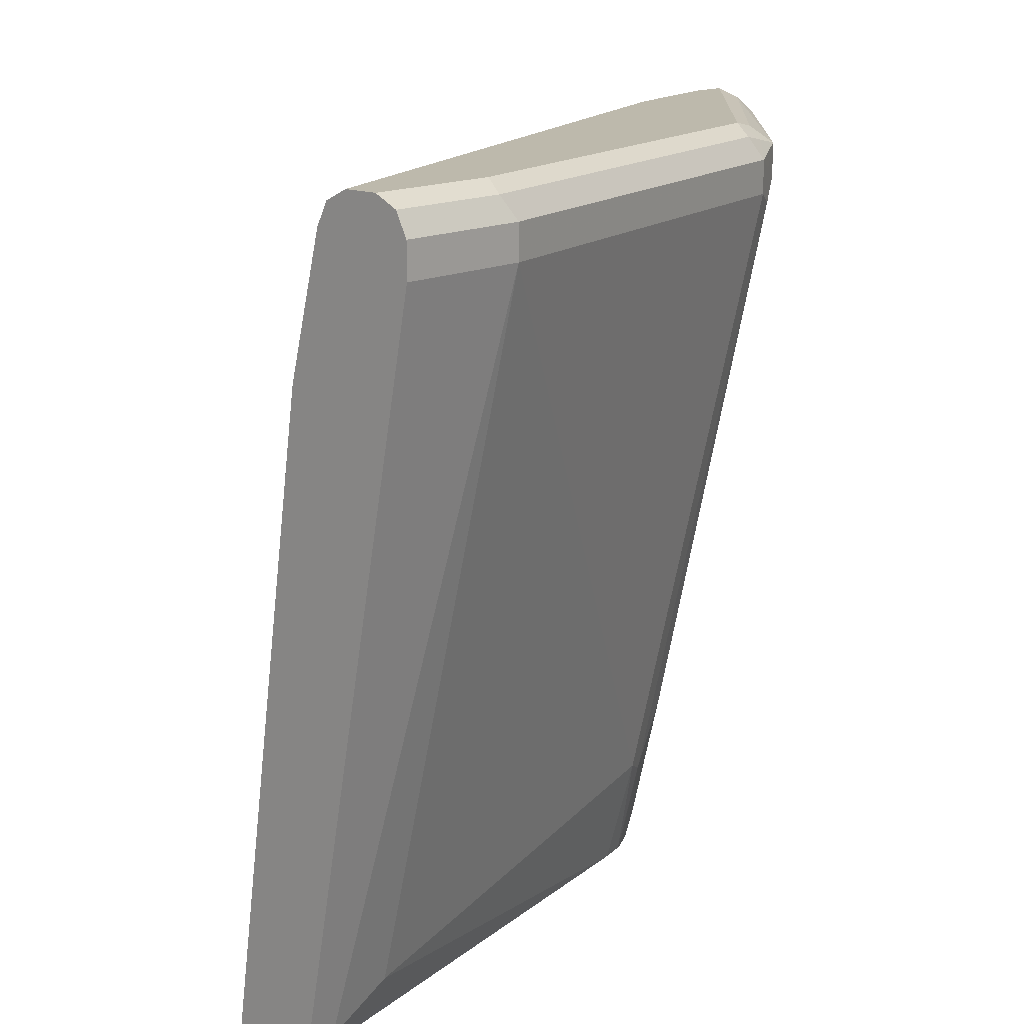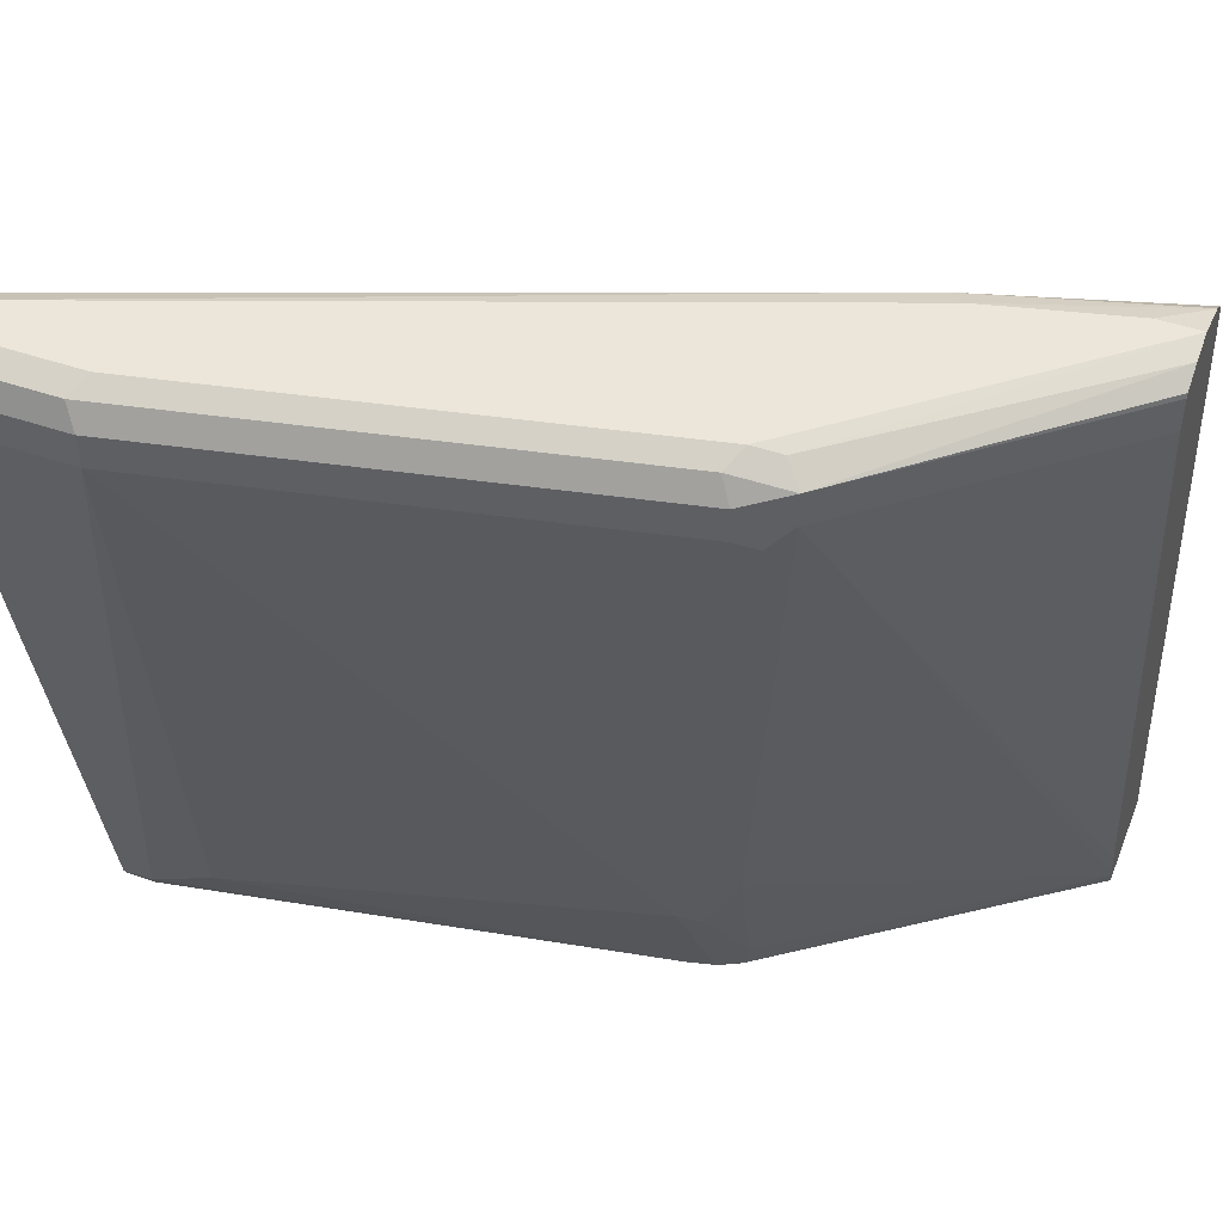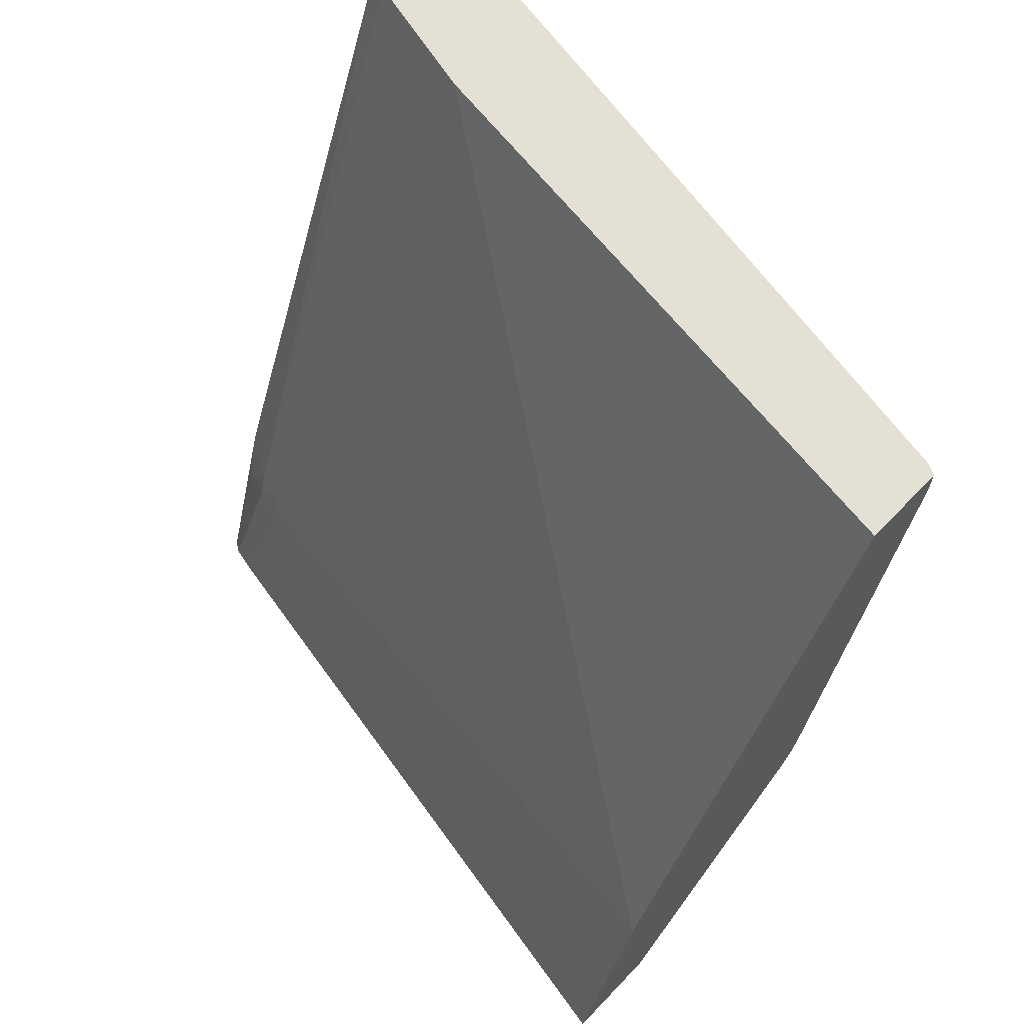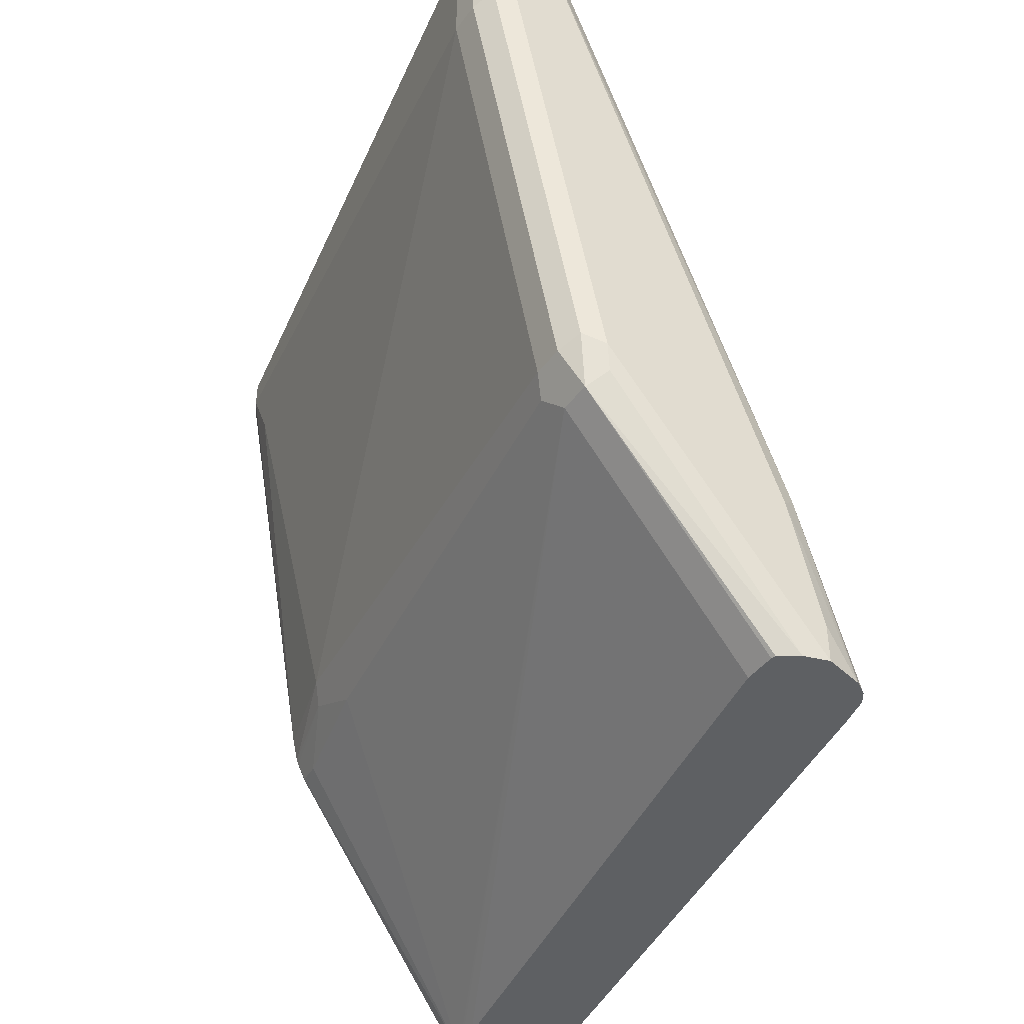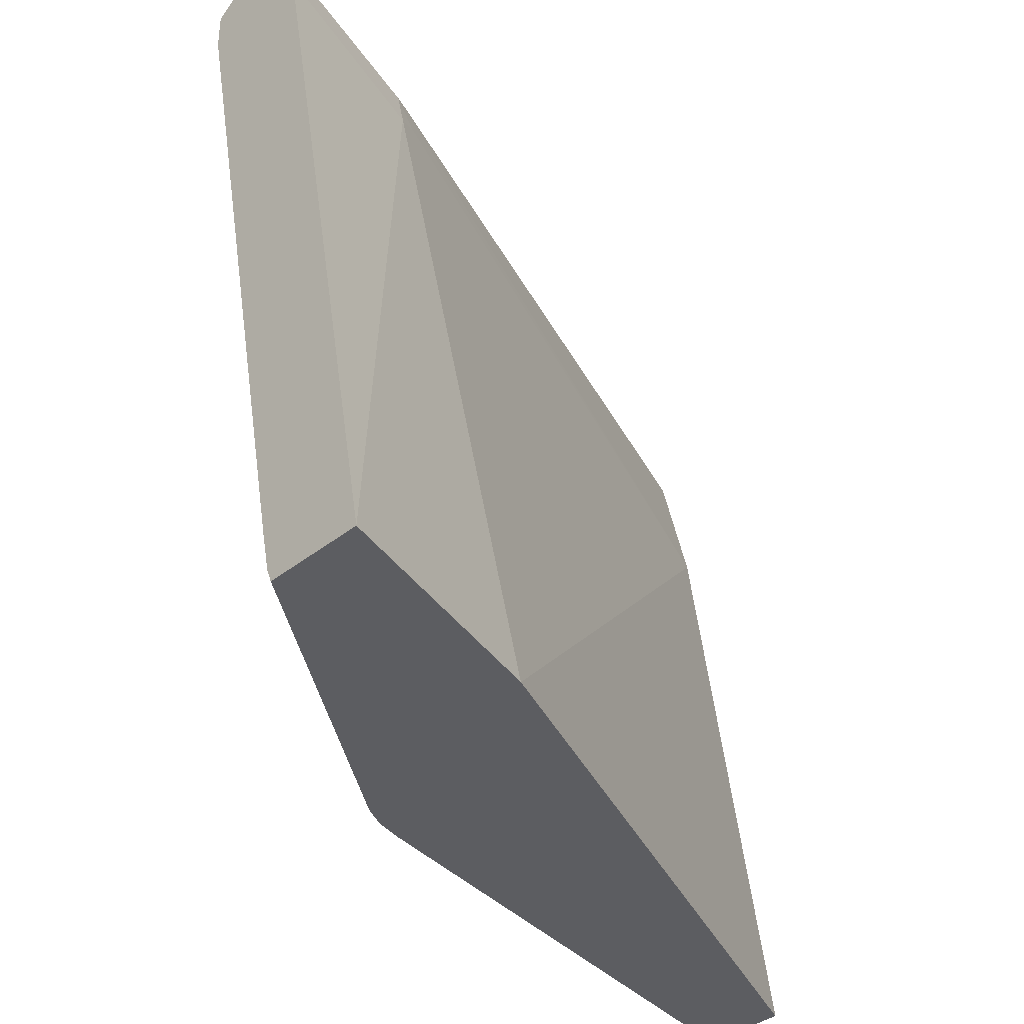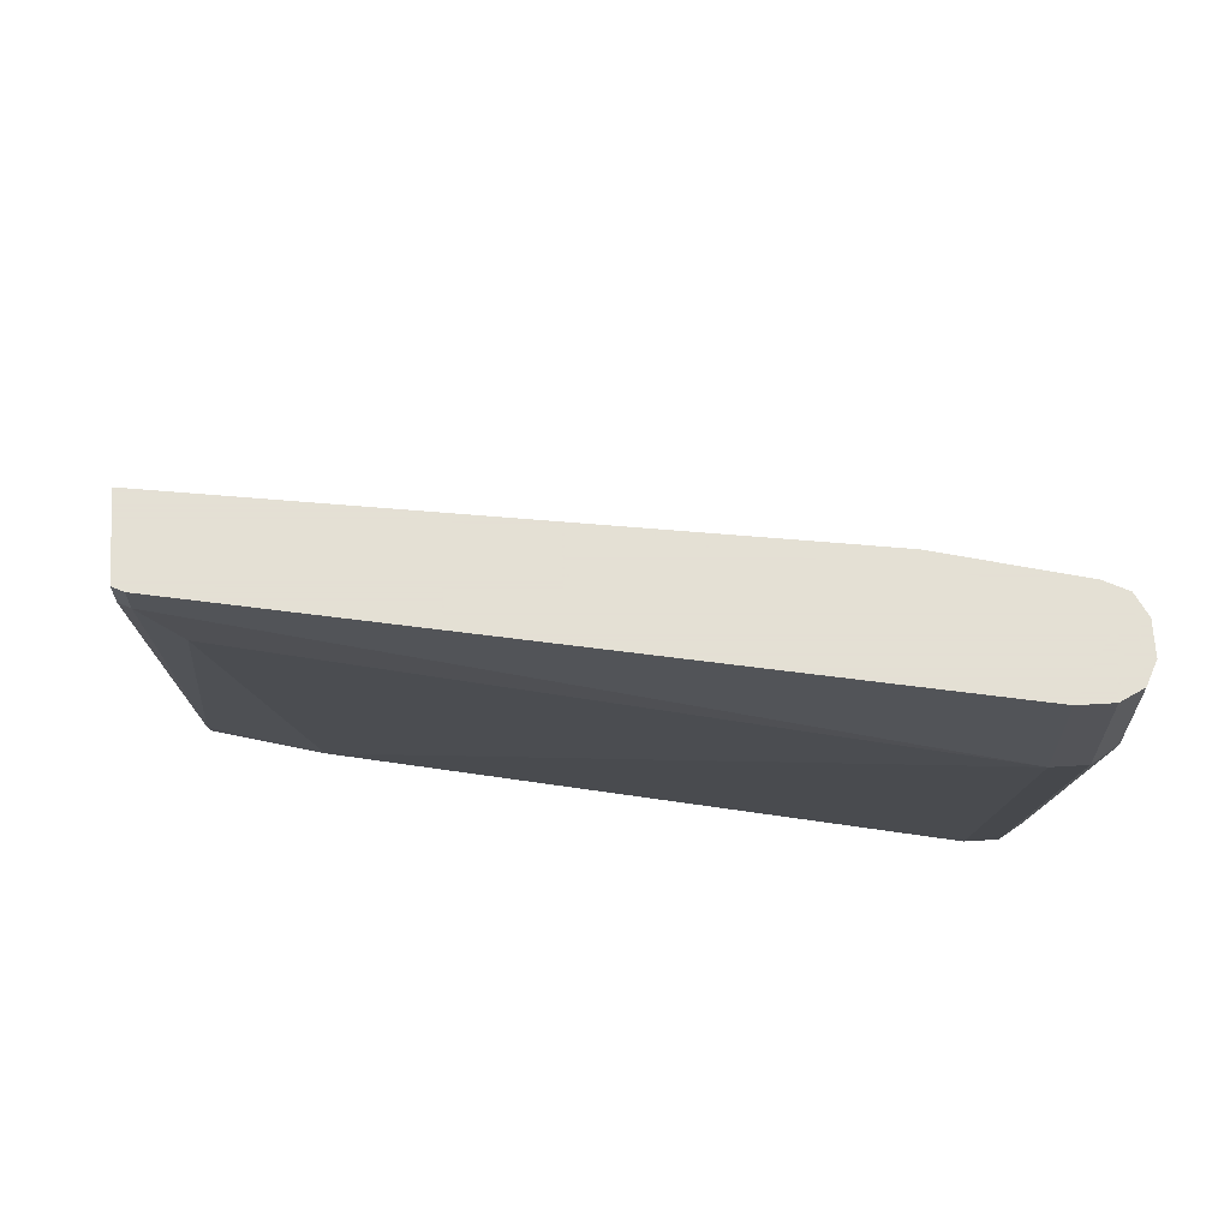
<metadata>
{"format":"obj","ext":"obj","renderer":"f3d","projection":"perspective","resolution":1024,"background":"white","views":[{"elev":15.0,"azim":42.2,"up":"+Y"},{"elev":47.3,"azim":111.2,"up":"+Y"},{"elev":65.3,"azim":-46.3,"up":"+Z"},{"elev":-42.5,"azim":146.5,"up":"+Z"},{"elev":-36.6,"azim":-133.8,"up":"+Y"},{"elev":66.2,"azim":86.6,"up":"+Z"}]}
</metadata>
<code>
v 0.6927 0.3562 -0.5188
v 0.7076 0.3514 -0.5188
v 0.6686 0.3498 -0.5188
v 0.6927 0.3562 -0.4947
v 0.8312 0.3562 -0.3562
v 0.8279 0.3529 -0.3727
v 0.7195 0.3435 -0.5188
v 0.8377 0.343 -0.3826
v 0.6602 0.3443 -0.5188
v 0.7025 0.3512 -0.4057
v 0.7125 0.3562 -0.4156
v 0.8443 0.3496 -0.3496
v 0.841 0.3463 -0.3661
v 0.8905 0.3562 -0.0792
v 0.7202 0.3407 -0.5188
v 0.8509 0.3364 -0.3562
v 0.8443 0.3298 -0.3694
v 0.8377 0.3232 -0.3826
v 0.6559 0.3378 -0.5188
v 0.686 0.343 -0.4353
v 0.6828 0.3215 -0.4057
v 0.8575 0.3496 -0.002173
v 0.8707 0.3562 -0.002173
v 0.9037 0.3496 -0.07257
v 0.9103 0.3364 -0.0792
v 0.8905 0.3562 -0.002173
v 0.7202 0.3209 -0.5188
v 0.8509 0.3166 -0.3562
v 0.8443 0.31 -0.3694
v 0.785 -0.006558 -0.3496
v 0.6361 -0.09754 -0.5188
v 0.6372 -0.09266 -0.5188
v 0.641 -0.07481 -0.5188
v 0.652 0.3204 -0.5188
v 0.6729 0.2968 -0.4156
v 0.6778 0.3191 -0.4156
v 0.8509 0.3364 -0.002173
v 0.9037 0.3496 -0.002173
v 0.9103 0.3364 -0.002173
v 0.9103 0.3166 -0.0792
v 0.7916 -0.03955 -0.3166
v 0.785 -0.04615 -0.3298
v 0.7652 -0.08575 -0.3496
v 0.6329 -0.1055 -0.5188
v 0.7619 -0.1039 -0.3463
v 0.641 0.2616 -0.5188
v 0.6795 0.3034 -0.4024
v 0.5727 -0.1055 -0.5188
v 0.6148 -0.1055 -0.376
v 0.8312 0.2572 -0.002173
v 0.9103 0.3166 -0.002173
v 0.8312 -0.09895 -0.01982
v 0.8312 -0.07915 -0.05937
v 0.7718 -0.1055 -0.3166
v 0.768 -0.1055 -0.3317
v 0.7665 -0.1055 -0.3353
v 0.7612 -0.1055 -0.3456
v 0.7784 -0.1055 -0.002173
v 0.8312 -0.09895 -0.002173
v 0.8279 -0.1055 -0.01982
v 0.8256 -0.1055 -0.03201
v 0.8279 -0.1055 -0.002173
f 28 42 29
f 28 40 41
f 29 42 30
f 30 42 43
f 30 43 31
f 34 46 35
f 31 45 44
f 35 47 36
f 28 41 42
f 35 48 49
f 35 46 48
f 31 43 45
f 25 51 40
f 22 62 59
f 24 39 25
f 24 38 39
f 22 26 23
f 22 38 26
f 22 39 38
f 22 51 39
f 22 59 51
f 22 58 62
f 22 50 58
f 22 37 50
f 21 37 22
f 35 49 50
f 21 36 37
f 25 39 51
f 35 50 47
f 44 58 49
f 36 50 37
f 20 36 21
f 52 54 53
f 52 61 54
f 52 60 61
f 52 62 60
f 52 59 62
f 49 58 50
f 45 56 57
f 44 49 48
f 44 62 58
f 44 60 62
f 44 61 60
f 44 54 61
f 44 55 54
f 44 56 55
f 44 57 56
f 44 45 57
f 42 45 43
f 42 56 45
f 42 55 56
f 41 53 54
f 41 55 42
f 41 54 55
f 40 53 41
f 40 52 53
f 40 59 52
f 40 51 59
f 36 47 50
f 19 36 20
f 18 32 33
f 19 34 35
f 5 12 13
f 3 11 4
f 3 10 11
f 3 9 10
f 2 8 7
f 2 6 8
f 1 6 2
f 1 5 6
f 1 14 5
f 1 26 14
f 1 23 26
f 1 11 23
f 1 4 11
f 1 3 4
f 1 9 3
f 1 19 9
f 1 46 34
f 1 48 46
f 1 44 48
f 1 31 44
f 1 32 31
f 1 33 32
f 1 27 33
f 1 15 27
f 1 7 15
f 1 2 7
f 19 35 36
f 5 13 8
f 5 8 6
f 1 34 19
f 5 24 12
f 18 33 27
f 5 14 24
f 18 31 32
f 18 30 31
f 18 29 30
f 16 40 28
f 16 29 17
f 16 28 29
f 14 38 24
f 14 26 38
f 12 25 16
f 12 24 25
f 12 16 13
f 16 25 40
f 10 22 23
f 8 13 16
f 10 23 11
f 8 16 17
f 8 17 29
f 7 8 15
f 8 18 27
f 8 29 18
f 8 27 15
f 9 19 20
f 9 20 10
f 10 20 21
f 10 21 22

</code>
